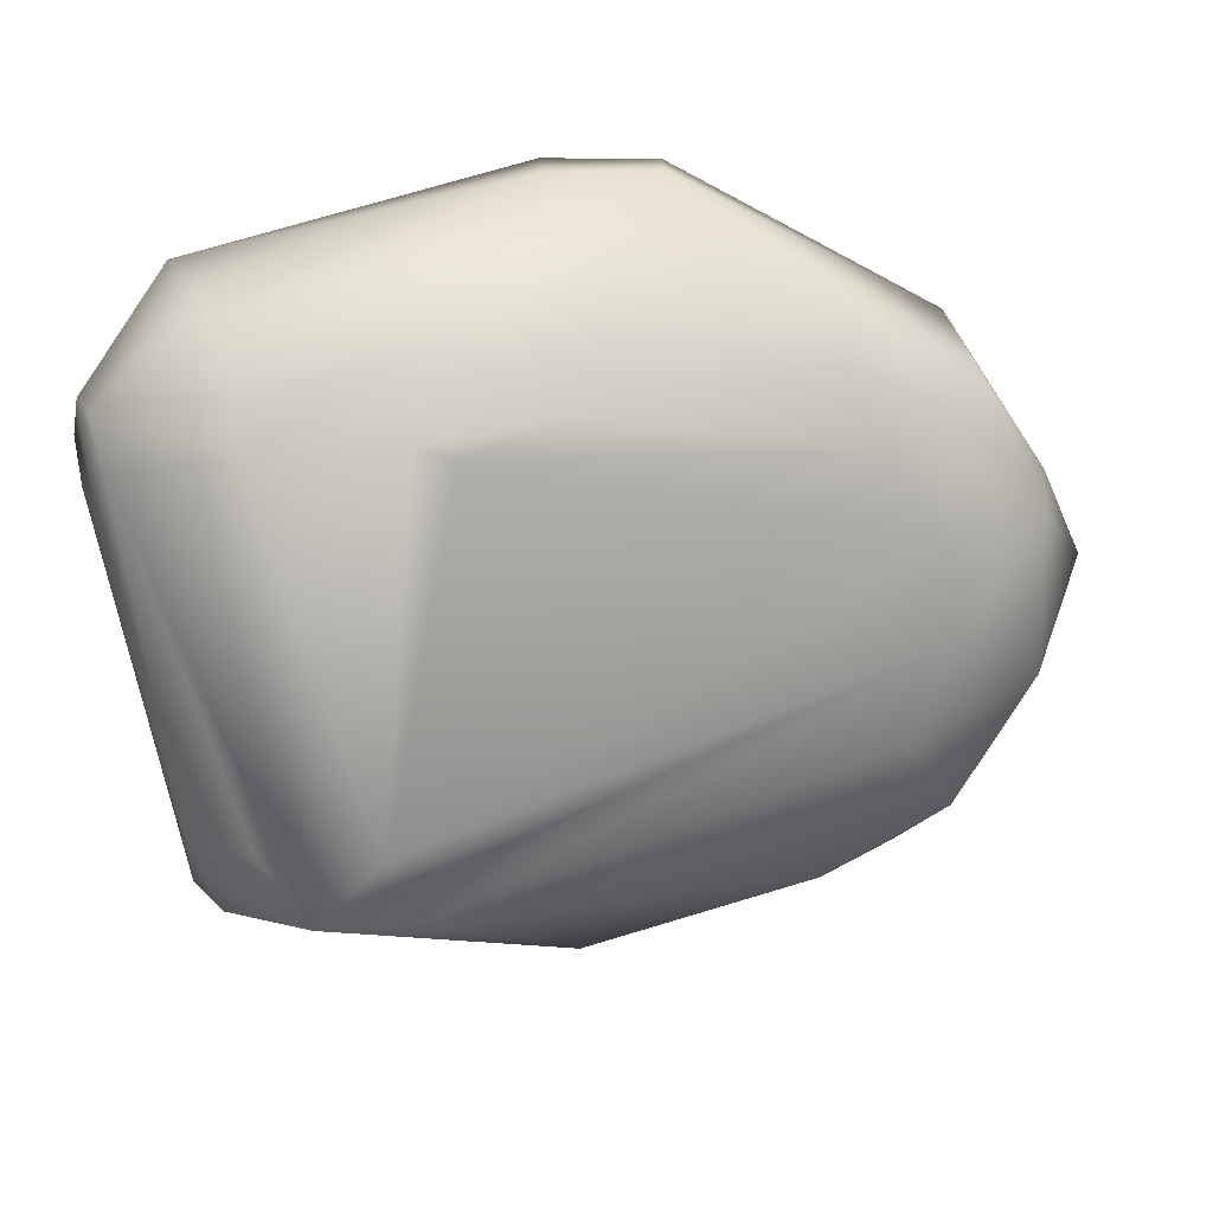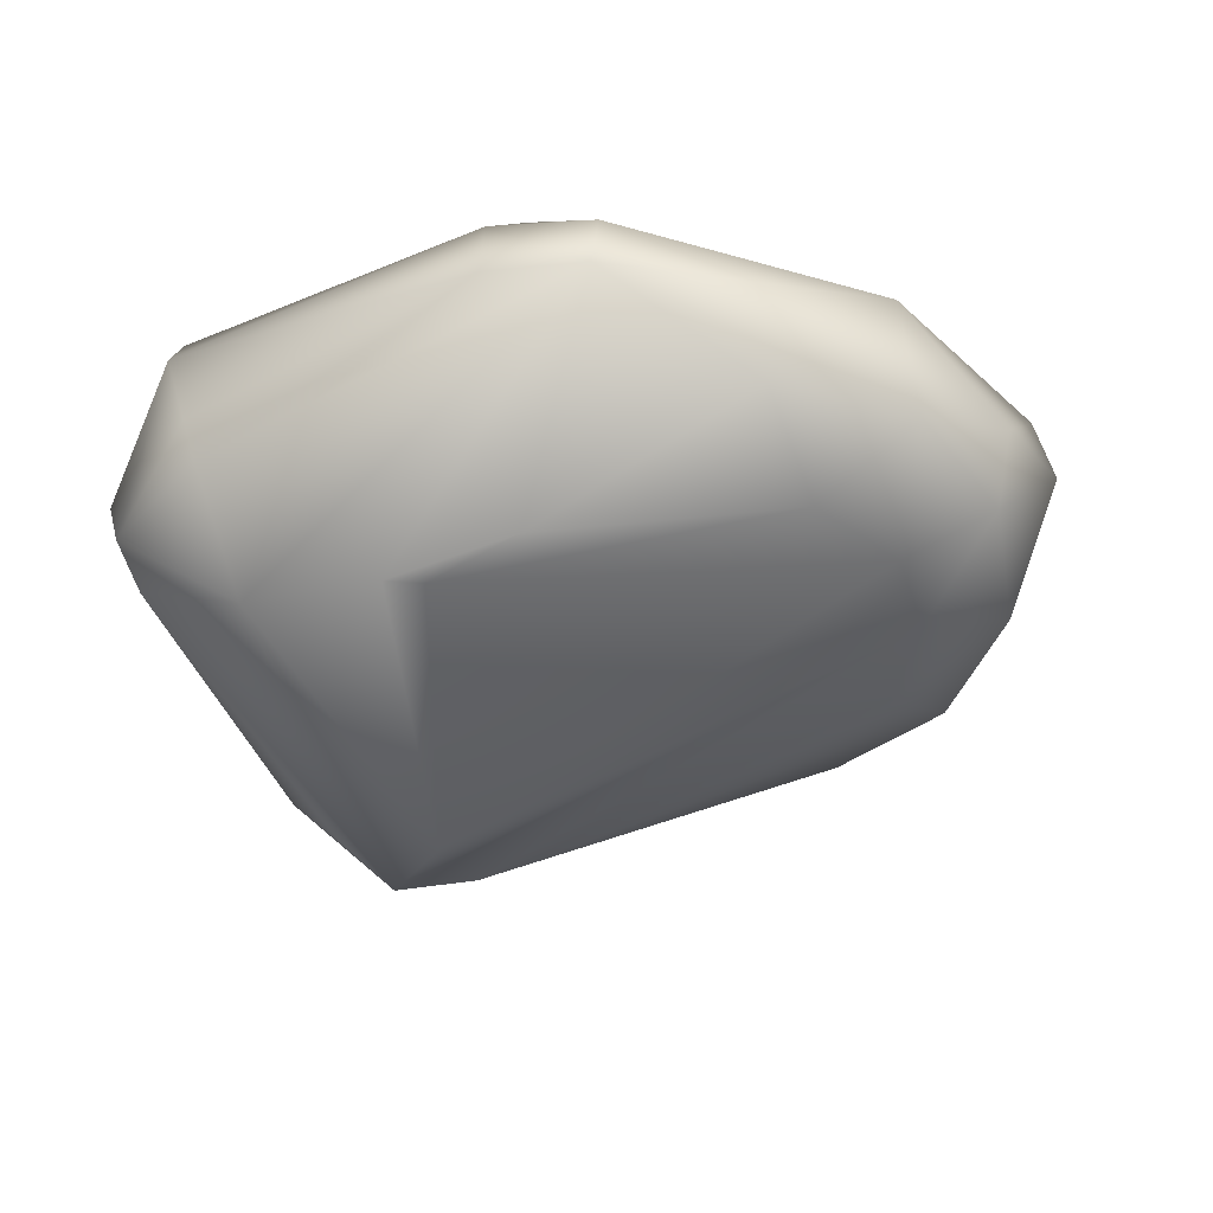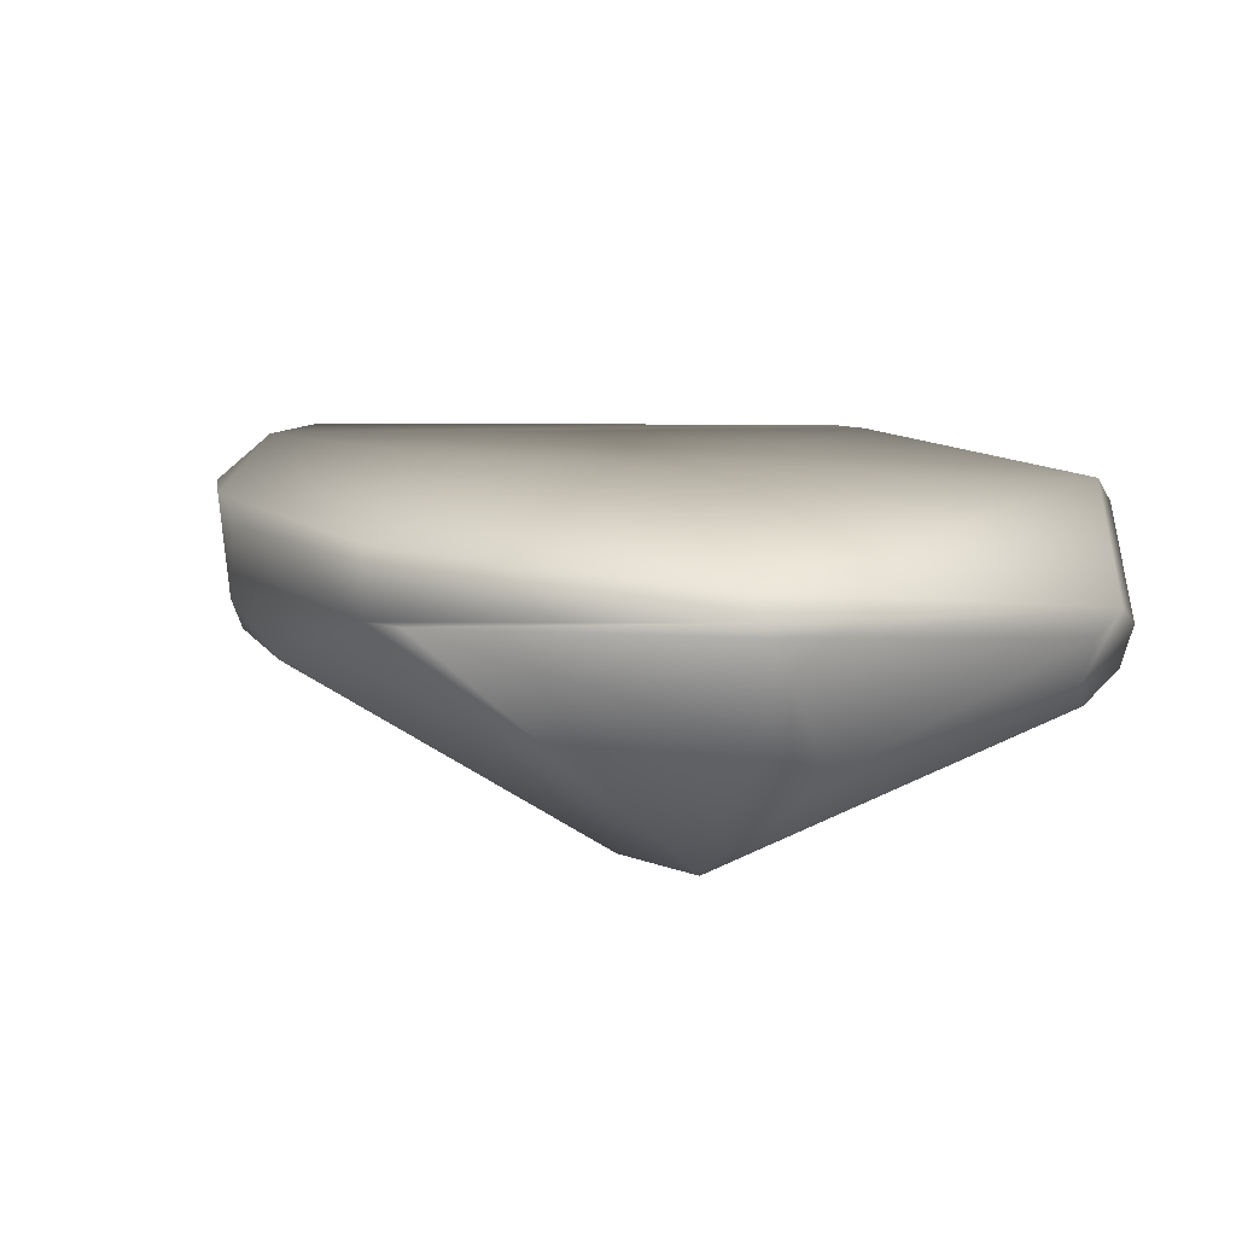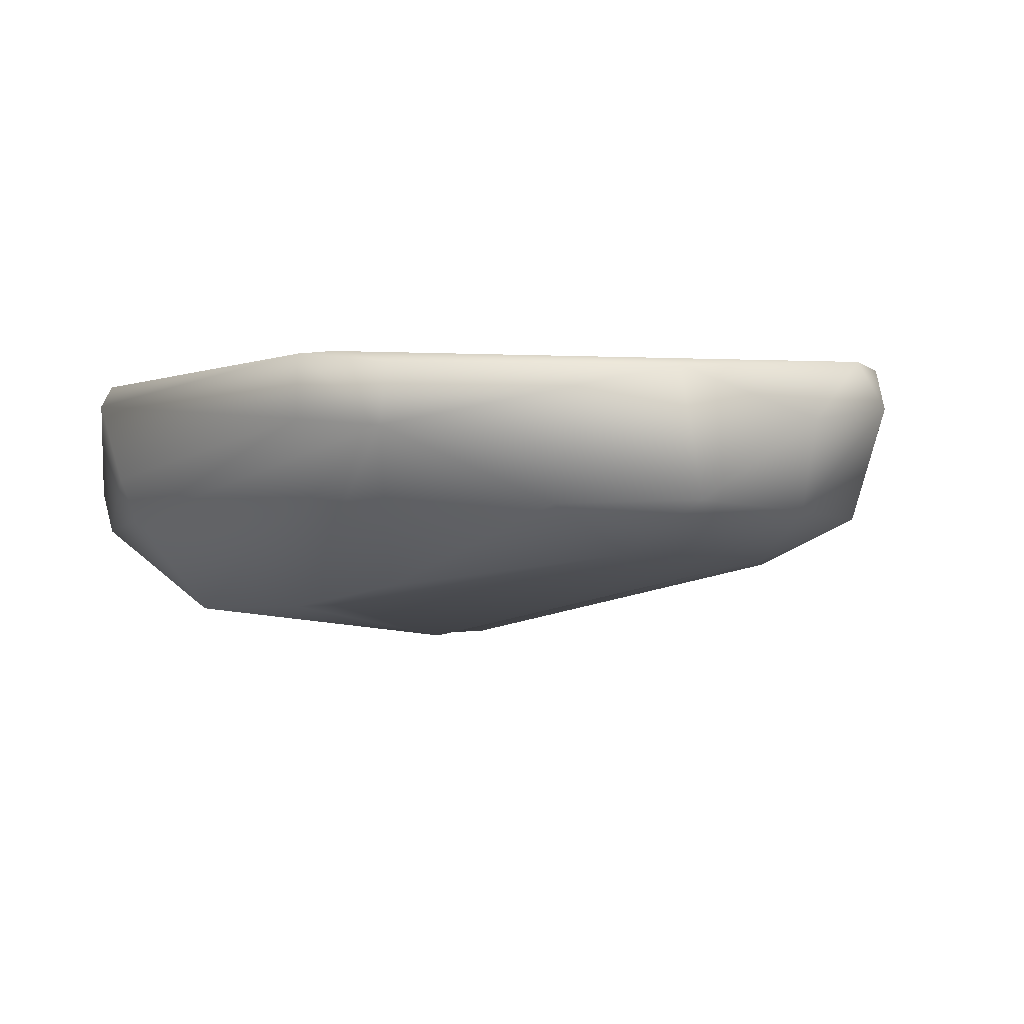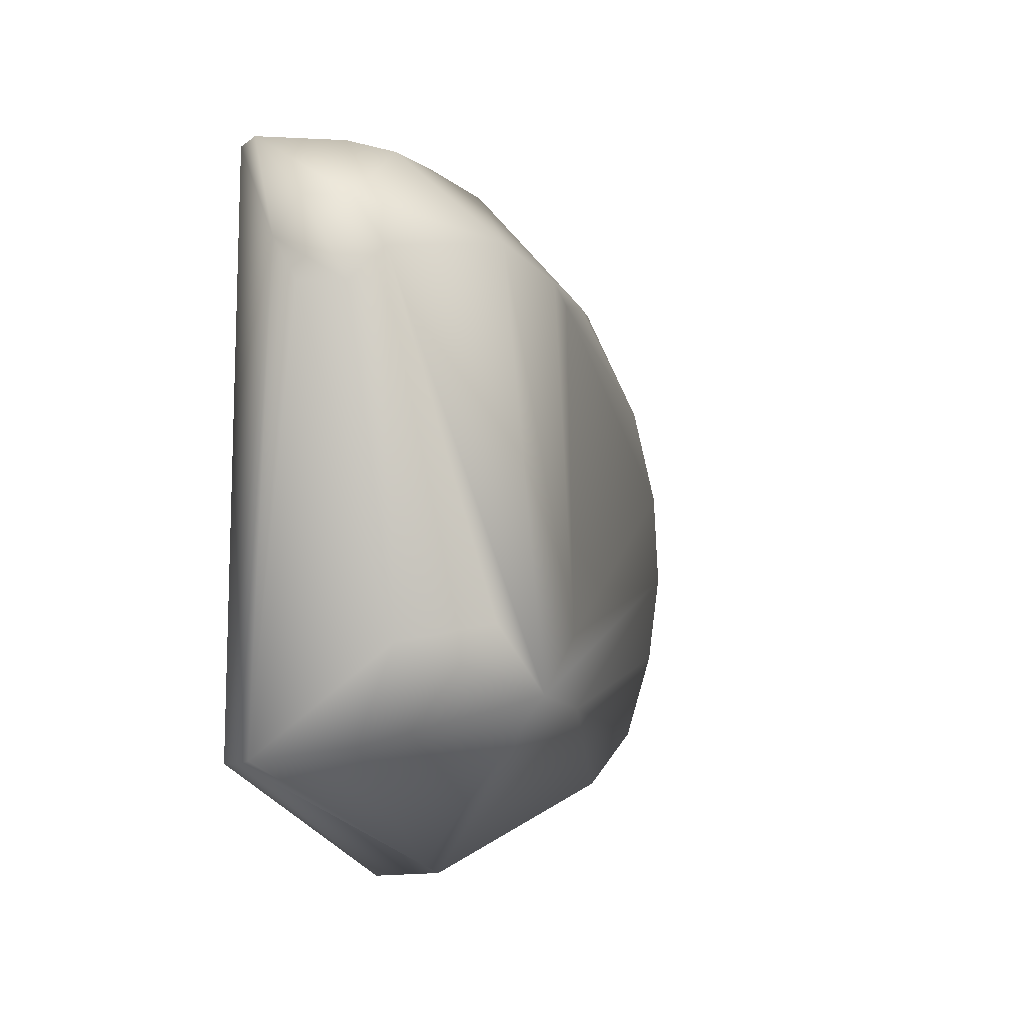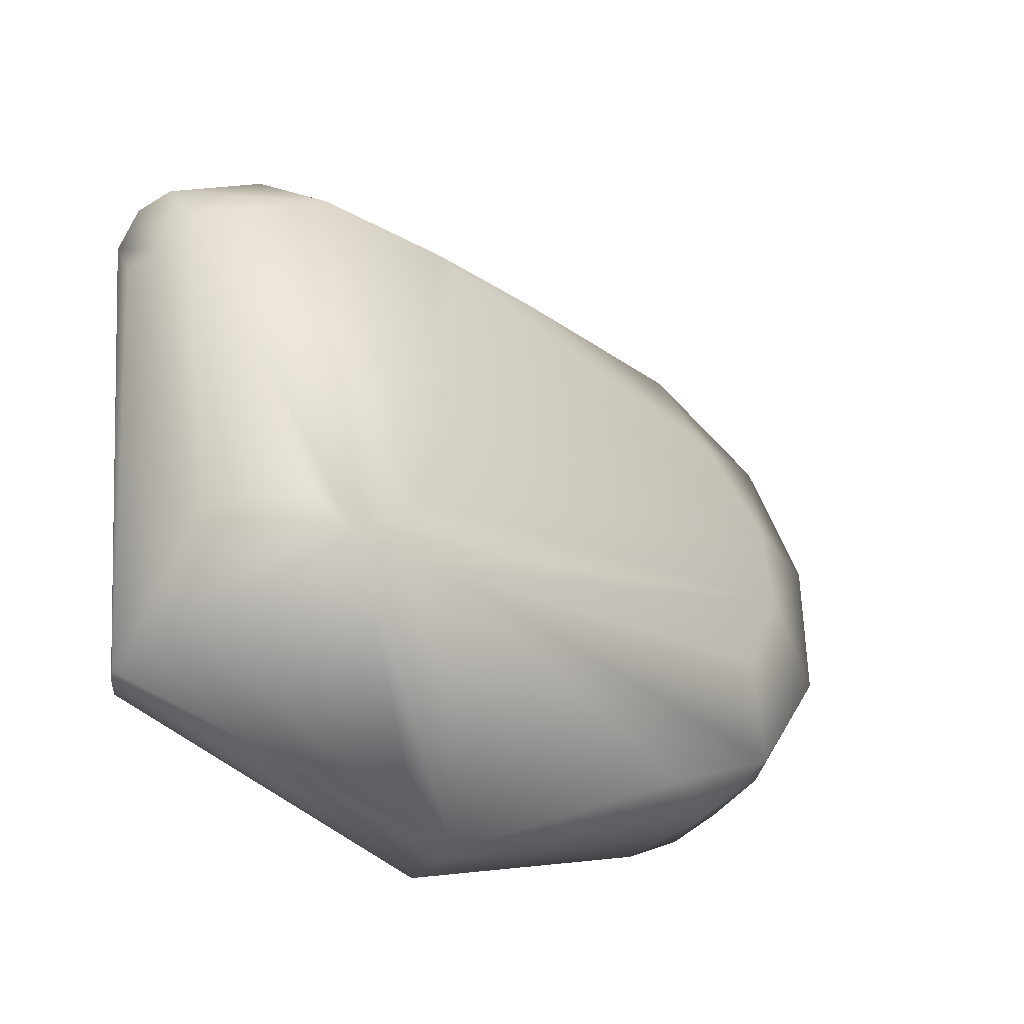
<metadata>
{"format":"obj","ext":"obj","renderer":"f3d","projection":"perspective","resolution":1024,"background":"white","views":[{"elev":19.7,"azim":-6.9,"up":"+Z"},{"elev":-44.5,"azim":10.9,"up":"+Y"},{"elev":14.2,"azim":-142.2,"up":"+Y"},{"elev":-4.2,"azim":29.3,"up":"+Y"},{"elev":-12.4,"azim":-68.6,"up":"+Z"},{"elev":-38.1,"azim":-35.7,"up":"+Z"}]}
</metadata>
<code>
v 0.03978 -0.08452 0.1451
v -0.3102 -0.06108 0.06404
v -0.2696 -0.09585 -0.1054
v 0.0617 -0.012 -0.149
v -0.2373 -0.1348 -0.09394
v 0.03827 -0.08543 -0.1437
v 0.1552 -0.03522 0.04817
v 0.1434 -0.08559 -0.04077
v -0.2482 -0.08404 0.148
v -0.2556 -0.07053 -0.1524
v -0.2546 -0.0594 0.1554
v -0.3033 -0.08678 0.106
v -0.2674 -0.01413 0.1595
v 0.1434 -0.08552 0.04085
v -0.1408 -0.136 0.09256
v -0.2717 -0.02146 -0.1586
v -0.2605 -0.0025 -0.158
v -0.2605 -0.0025 0.158
v -0.3132 -0.04997 0.08604
v -0.3097 -0.06282 0.107
v -0.3038 -0.08504 0.063
v -0.2968 -0.1017 0.08072
v 0.1275 -0.01038 -0.09867
v 0.09701 -0.0095 -0.1264
v -0.08928 -0.126 0.108
v -0.1611 -0.1368 0.09942
v 0.1065 -0.0105 0.1245
v 0.111 -0.08267 0.1068
v -0.03609 -0.04306 0.2018
v -0.03261 -0.009 0.2009
v -0.09074 -1.1e-05 0.2009
v -0.09141 -0.03628 0.2009
v -0.06842 -0 0.1993
v -0.1008 0 0
v 0.1661 0 -0.02114
v -0.07777 0.000479 -0.2019
v 0.1692 1e-05 0.01878
v 0.1784 -0.02567 -3.6e-05
v 0.1331 -0.04317 -0.08856
v 0.07937 -0.06108 -0.1367
v 0.1025 -0.08662 -0.1075
v 0.0751 -0.11 -0.06498
v -0.2342 -0.137 0.09748
v -0.2123 -0.1497 -0.1262
v -0.2688 -0.0151 -0.1592
v -0.09755 -0.03628 -0.198
v -0.07624 -0.03628 -0.2011
v 0.09063 -0.1095 0.03754
v -0.1648 -0.1492 -0.1267
v -0.178 -0.1525 -0.09209
v 0.09725 -0.1095 -0.0128
v 0.05315 -0.1096 0.08317
f 22 12 43
f 4 40 24
f 21 22 3
f 44 46 10
f 20 12 22
f 1 29 28
f 27 28 29
f 29 1 25
f 16 2 3
f 3 5 44
f 36 24 35
f 24 36 4
f 23 35 24
f 41 49 42
f 1 52 25
f 26 43 29
f 17 36 34
f 36 17 45
f 45 17 19
f 16 45 19
f 33 37 27
f 33 30 31
f 27 30 33
f 34 31 18
f 9 43 12
f 9 29 43
f 19 18 13
f 13 20 19
f 30 27 29
f 2 19 21
f 2 21 3
f 2 16 19
f 22 44 5
f 47 49 6
f 47 46 44
f 47 44 49
f 47 4 36
f 40 4 47
f 40 6 41
f 47 6 40
f 37 7 27
f 39 38 35
f 39 35 23
f 8 41 42
f 50 26 15
f 3 22 5
f 16 10 46
f 9 32 29
f 7 28 27
f 41 6 49
f 42 49 51
f 7 37 38
f 7 38 14
f 28 7 14
f 39 41 8
f 38 39 8
f 8 42 51
f 15 26 25
f 14 48 28
f 16 46 45
f 11 9 12
f 32 9 11
f 12 20 13
f 13 31 32
f 18 31 13
f 44 51 49
f 52 15 25
f 52 48 15
f 1 28 52
f 44 10 3
f 13 11 12
f 11 13 32
f 48 50 15
f 10 16 3
f 39 40 41
f 34 18 17
f 17 18 19
f 20 22 21
f 20 21 19
f 26 29 25
f 26 50 43
f 31 30 29
f 29 32 31
f 37 33 35
f 35 34 36
f 34 35 31
f 35 33 31
f 38 37 35
f 39 23 24
f 40 39 24
f 47 36 45
f 47 45 46
f 38 8 14
f 14 8 51
f 14 51 48
f 22 43 44
f 43 50 44
f 51 44 50
f 50 48 51
f 28 48 52

</code>
